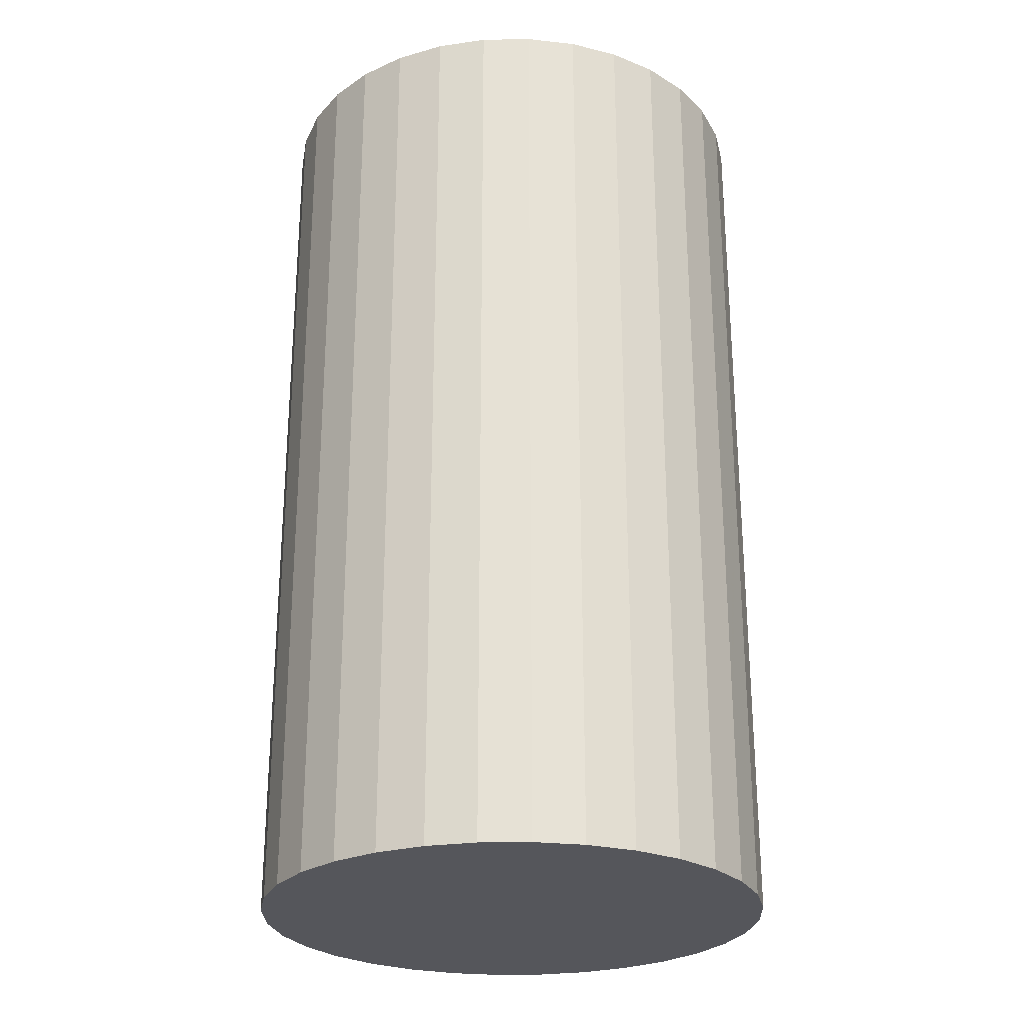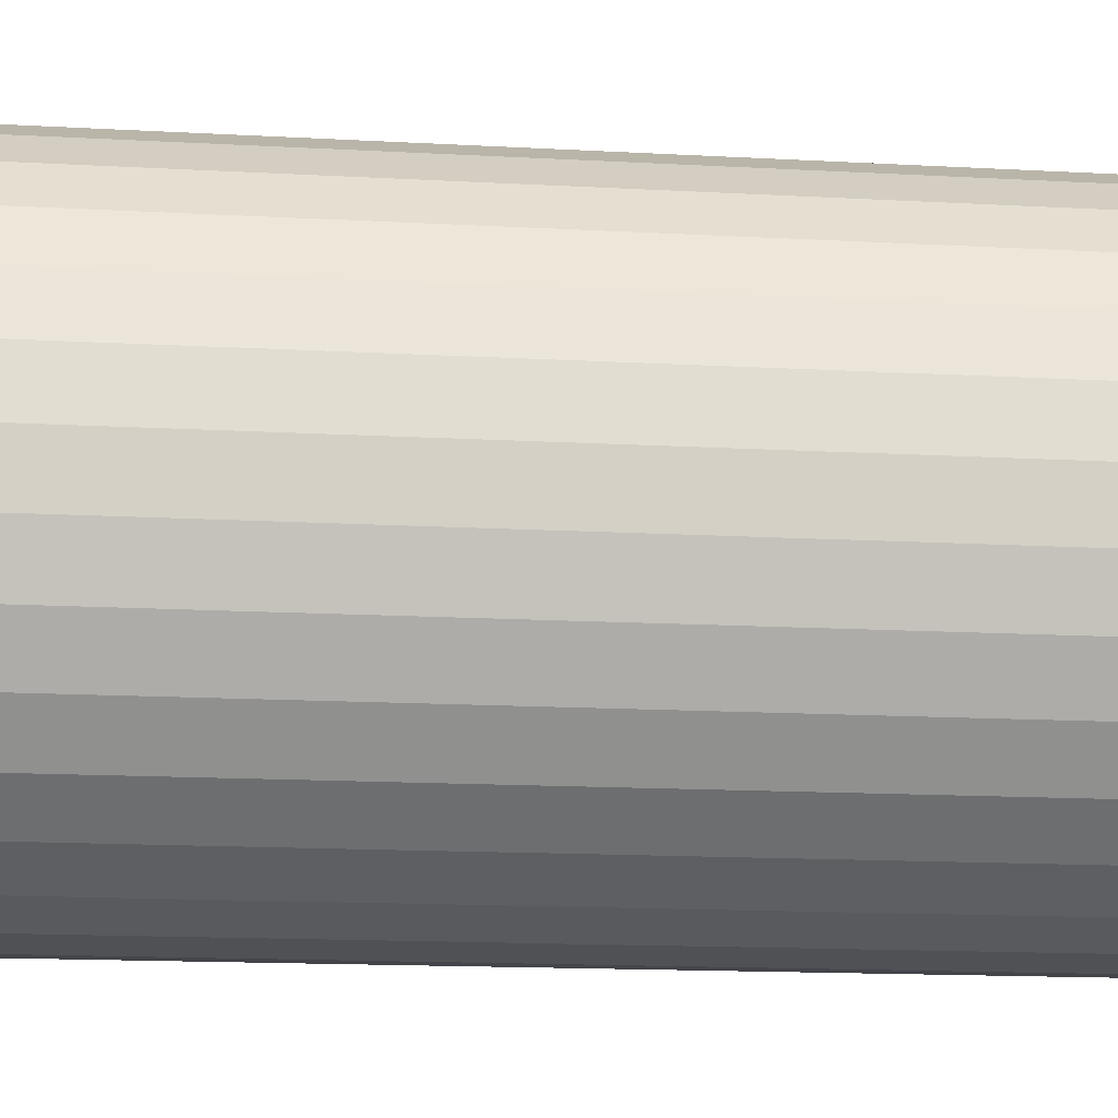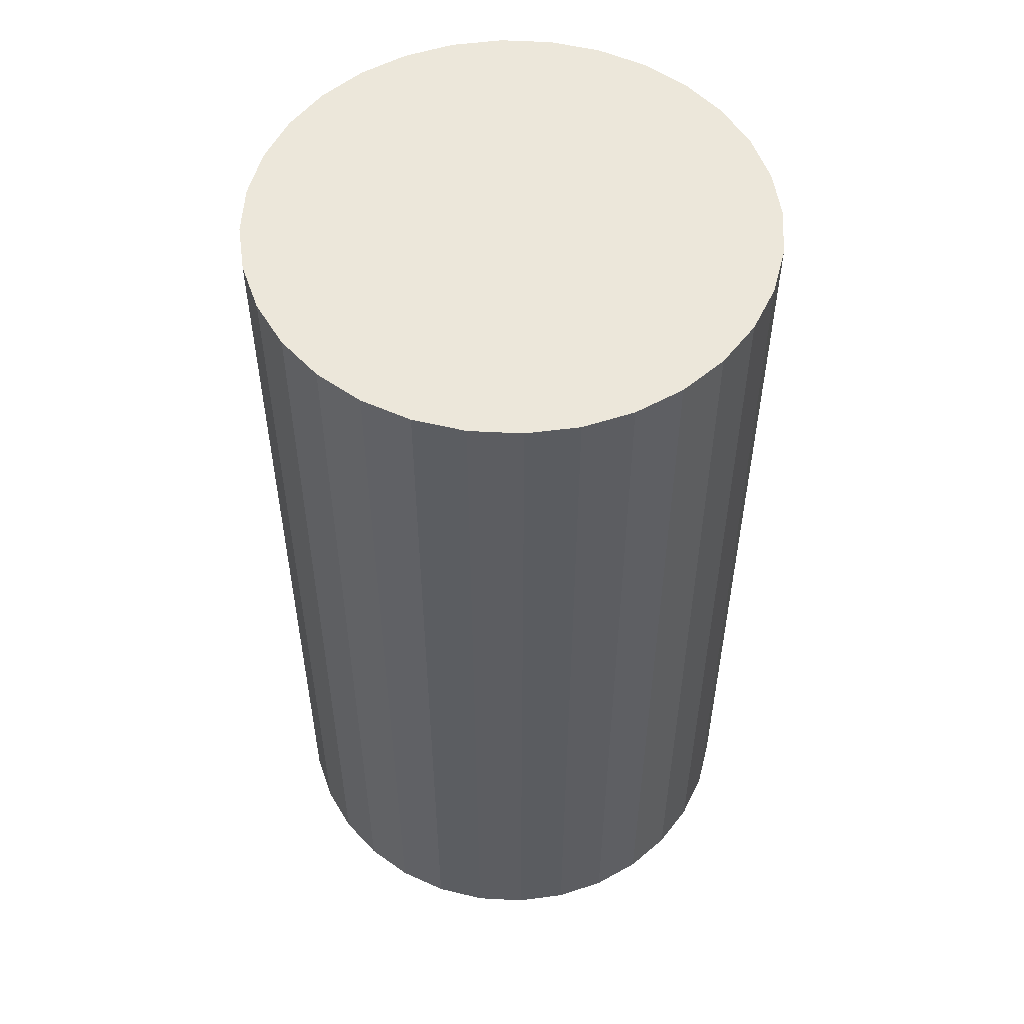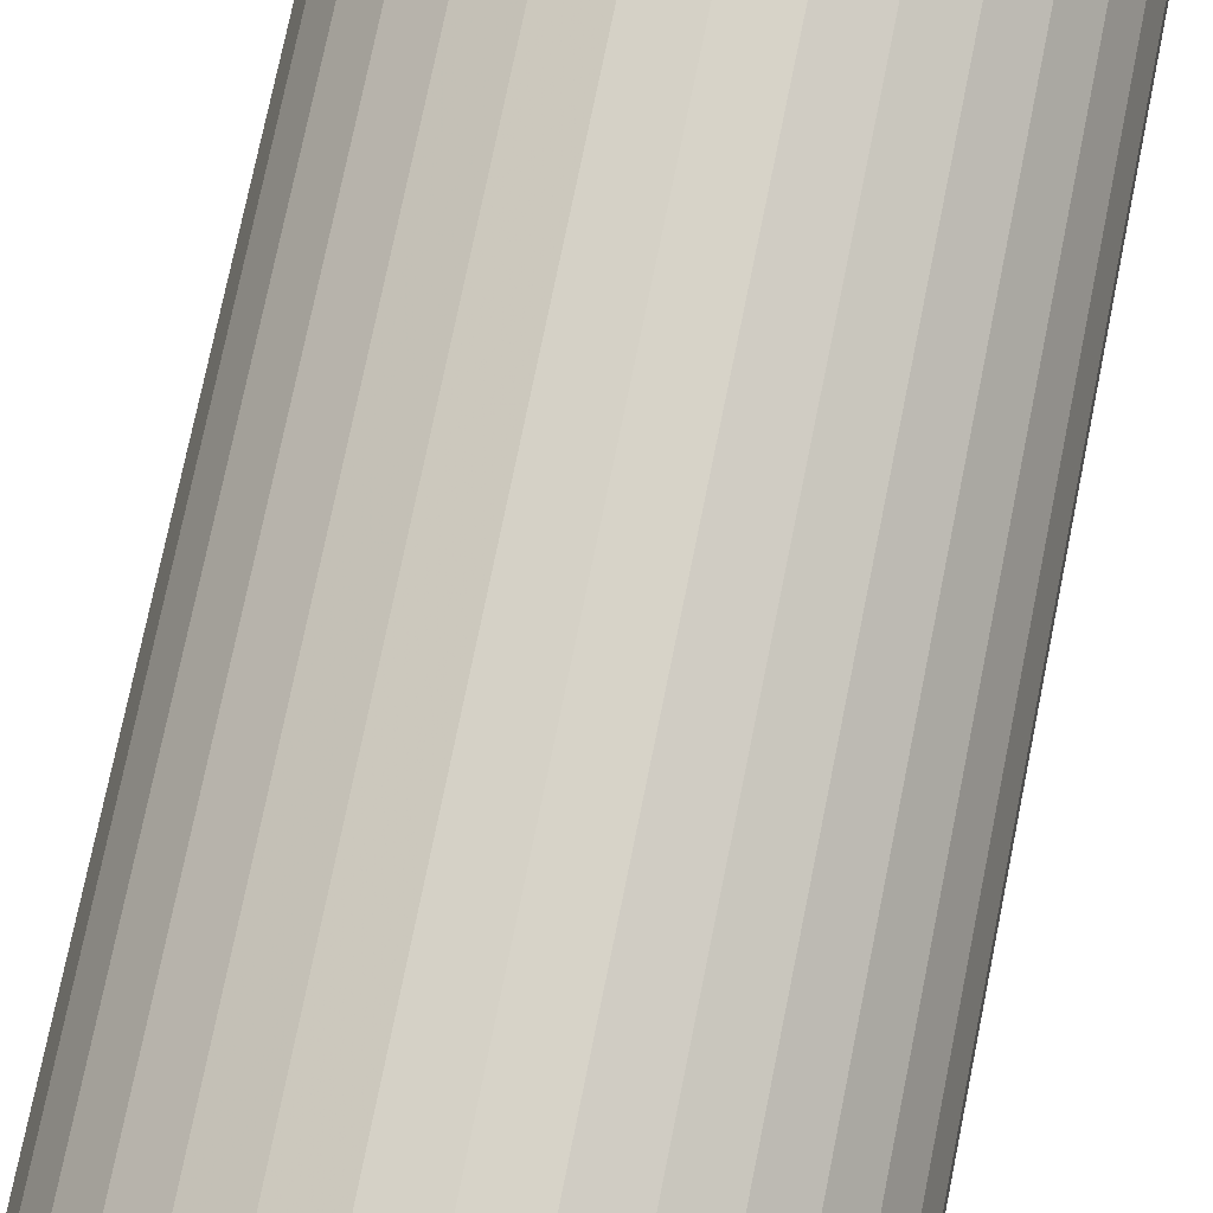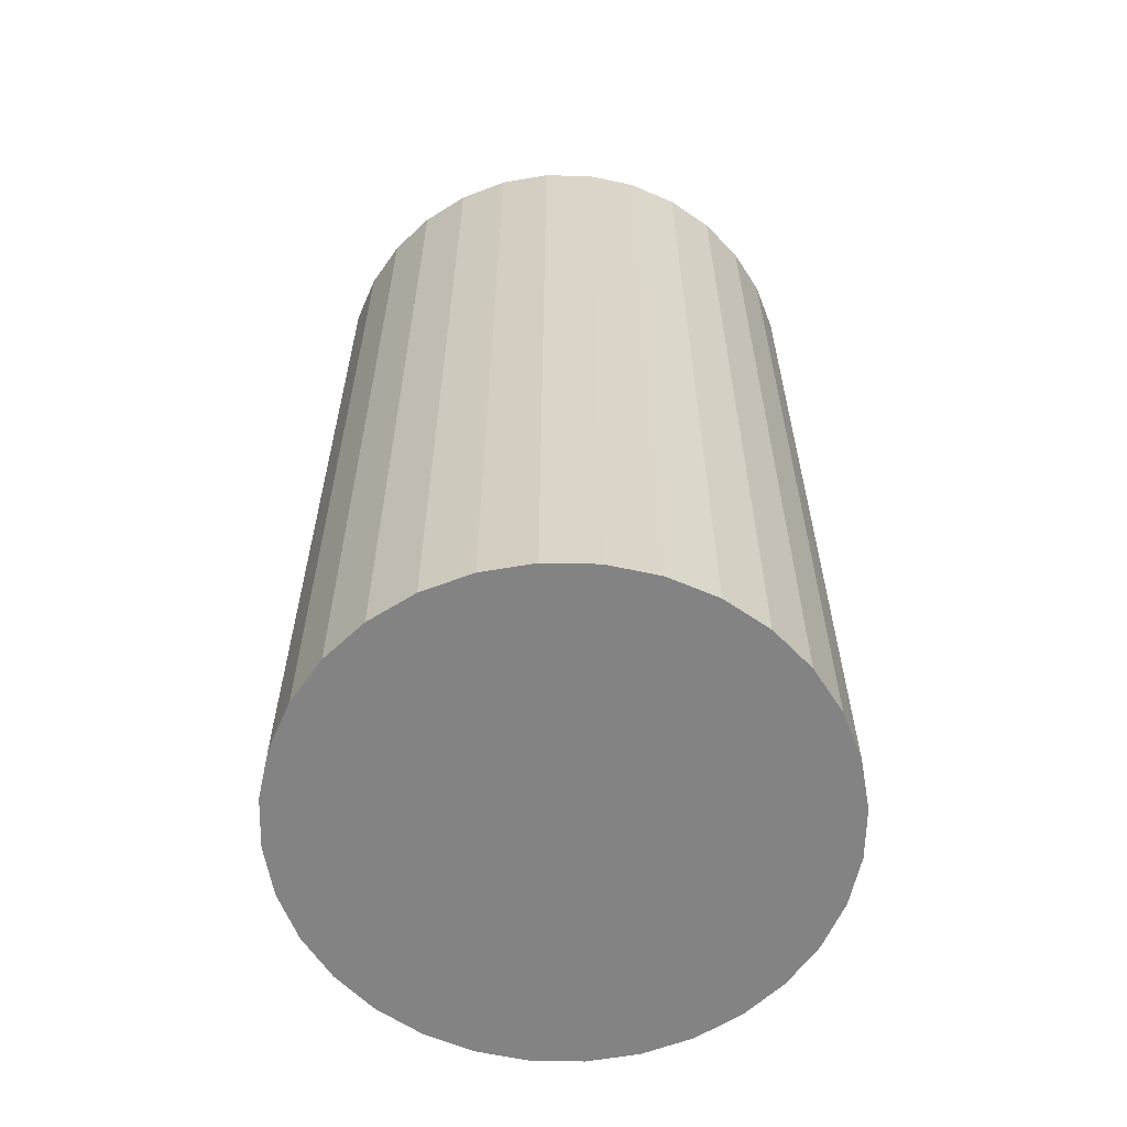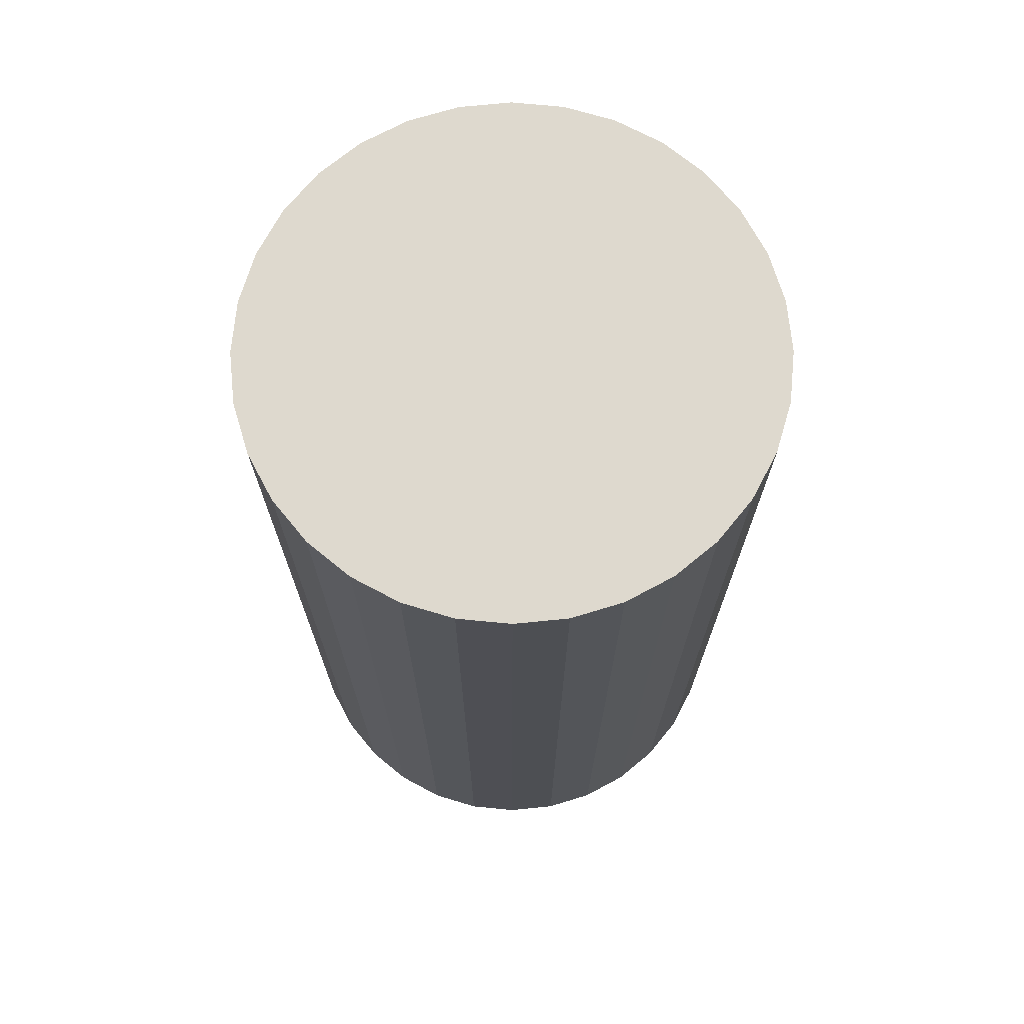
<metadata>
{"format":"obj","ext":"obj","renderer":"f3d","projection":"perspective","resolution":1024,"background":"white","views":[{"elev":-26.3,"azim":-150.4,"up":"+Z"},{"elev":-14.7,"azim":-97.0,"up":"+Y"},{"elev":53.6,"azim":-159.9,"up":"+Z"},{"elev":77.1,"azim":11.6,"up":"+Y"},{"elev":-61.1,"azim":-85.6,"up":"+Z"},{"elev":71.6,"azim":67.4,"up":"+Z"}]}
</metadata>
<code>
v 0 0 -0.04381
v 0.0243 0 -0.04381
v 0.0243 0 0.04381
v 0 0 0.04381
v 0.02384 0.004741 -0.04381
v 0.02384 0.004741 0.04381
v 0.02245 0.0093 -0.04381
v 0.02245 0.0093 0.04381
v 0.02021 0.0135 -0.04381
v 0.02021 0.0135 0.04381
v 0.01718 0.01718 -0.04381
v 0.01718 0.01718 0.04381
v 0.0135 0.02021 -0.04381
v 0.0135 0.02021 0.04381
v 0.0093 0.02245 -0.04381
v 0.0093 0.02245 0.04381
v 0.004741 0.02384 -0.04381
v 0.004741 0.02384 0.04381
v 0 0.0243 -0.04381
v 0 0.0243 0.04381
v -0.004741 0.02384 -0.04381
v -0.004741 0.02384 0.04381
v -0.0093 0.02245 -0.04381
v -0.0093 0.02245 0.04381
v -0.0135 0.02021 -0.04381
v -0.0135 0.02021 0.04381
v -0.01718 0.01718 -0.04381
v -0.01718 0.01718 0.04381
v -0.02021 0.0135 -0.04381
v -0.02021 0.0135 0.04381
v -0.02245 0.0093 -0.04381
v -0.02245 0.0093 0.04381
v -0.02384 0.004741 -0.04381
v -0.02384 0.004741 0.04381
v -0.0243 0 -0.04381
v -0.0243 0 0.04381
v -0.02384 -0.004741 -0.04381
v -0.02384 -0.004741 0.04381
v -0.02245 -0.0093 -0.04381
v -0.02245 -0.0093 0.04381
v -0.02021 -0.0135 -0.04381
v -0.02021 -0.0135 0.04381
v -0.01718 -0.01718 -0.04381
v -0.01718 -0.01718 0.04381
v -0.0135 -0.02021 -0.04381
v -0.0135 -0.02021 0.04381
v -0.0093 -0.02245 -0.04381
v -0.0093 -0.02245 0.04381
v -0.004741 -0.02384 -0.04381
v -0.004741 -0.02384 0.04381
v -0 -0.0243 -0.04381
v -0 -0.0243 0.04381
v 0.004741 -0.02384 -0.04381
v 0.004741 -0.02384 0.04381
v 0.0093 -0.02245 -0.04381
v 0.0093 -0.02245 0.04381
v 0.0135 -0.02021 -0.04381
v 0.0135 -0.02021 0.04381
v 0.01718 -0.01718 -0.04381
v 0.01718 -0.01718 0.04381
v 0.02021 -0.0135 -0.04381
v 0.02021 -0.0135 0.04381
v 0.02245 -0.0093 -0.04381
v 0.02245 -0.0093 0.04381
v 0.02384 -0.004741 -0.04381
v 0.02384 -0.004741 0.04381
f 2 1 5
f 2 5 3
f 3 5 6
f 3 6 4
f 5 1 7
f 5 7 6
f 6 7 8
f 6 8 4
f 7 1 9
f 7 9 8
f 8 9 10
f 8 10 4
f 9 1 11
f 9 11 10
f 10 11 12
f 10 12 4
f 11 1 13
f 11 13 12
f 12 13 14
f 12 14 4
f 13 1 15
f 13 15 14
f 14 15 16
f 14 16 4
f 15 1 17
f 15 17 16
f 16 17 18
f 16 18 4
f 17 1 19
f 17 19 18
f 18 19 20
f 18 20 4
f 19 1 21
f 19 21 20
f 20 21 22
f 20 22 4
f 21 1 23
f 21 23 22
f 22 23 24
f 22 24 4
f 23 1 25
f 23 25 24
f 24 25 26
f 24 26 4
f 25 1 27
f 25 27 26
f 26 27 28
f 26 28 4
f 27 1 29
f 27 29 28
f 28 29 30
f 28 30 4
f 29 1 31
f 29 31 30
f 30 31 32
f 30 32 4
f 31 1 33
f 31 33 32
f 32 33 34
f 32 34 4
f 33 1 35
f 33 35 34
f 34 35 36
f 34 36 4
f 35 1 37
f 35 37 36
f 36 37 38
f 36 38 4
f 37 1 39
f 37 39 38
f 38 39 40
f 38 40 4
f 39 1 41
f 39 41 40
f 40 41 42
f 40 42 4
f 41 1 43
f 41 43 42
f 42 43 44
f 42 44 4
f 43 1 45
f 43 45 44
f 44 45 46
f 44 46 4
f 45 1 47
f 45 47 46
f 46 47 48
f 46 48 4
f 47 1 49
f 47 49 48
f 48 49 50
f 48 50 4
f 49 1 51
f 49 51 50
f 50 51 52
f 50 52 4
f 51 1 53
f 51 53 52
f 52 53 54
f 52 54 4
f 53 1 55
f 53 55 54
f 54 55 56
f 54 56 4
f 55 1 57
f 55 57 56
f 56 57 58
f 56 58 4
f 57 1 59
f 57 59 58
f 58 59 60
f 58 60 4
f 59 1 61
f 59 61 60
f 60 61 62
f 60 62 4
f 61 1 63
f 61 63 62
f 62 63 64
f 62 64 4
f 63 1 65
f 63 65 64
f 64 65 66
f 64 66 4
f 65 1 2
f 65 2 66
f 66 2 3
f 66 3 4

</code>
